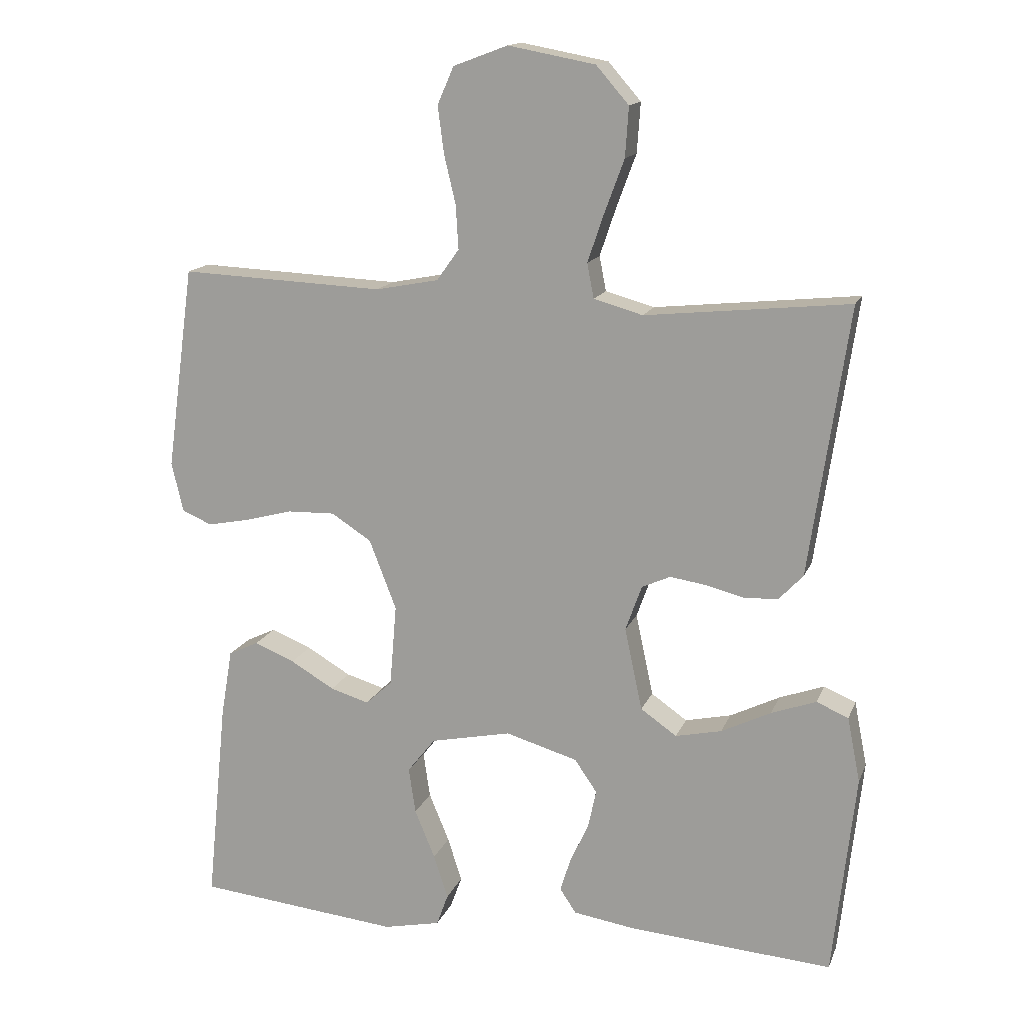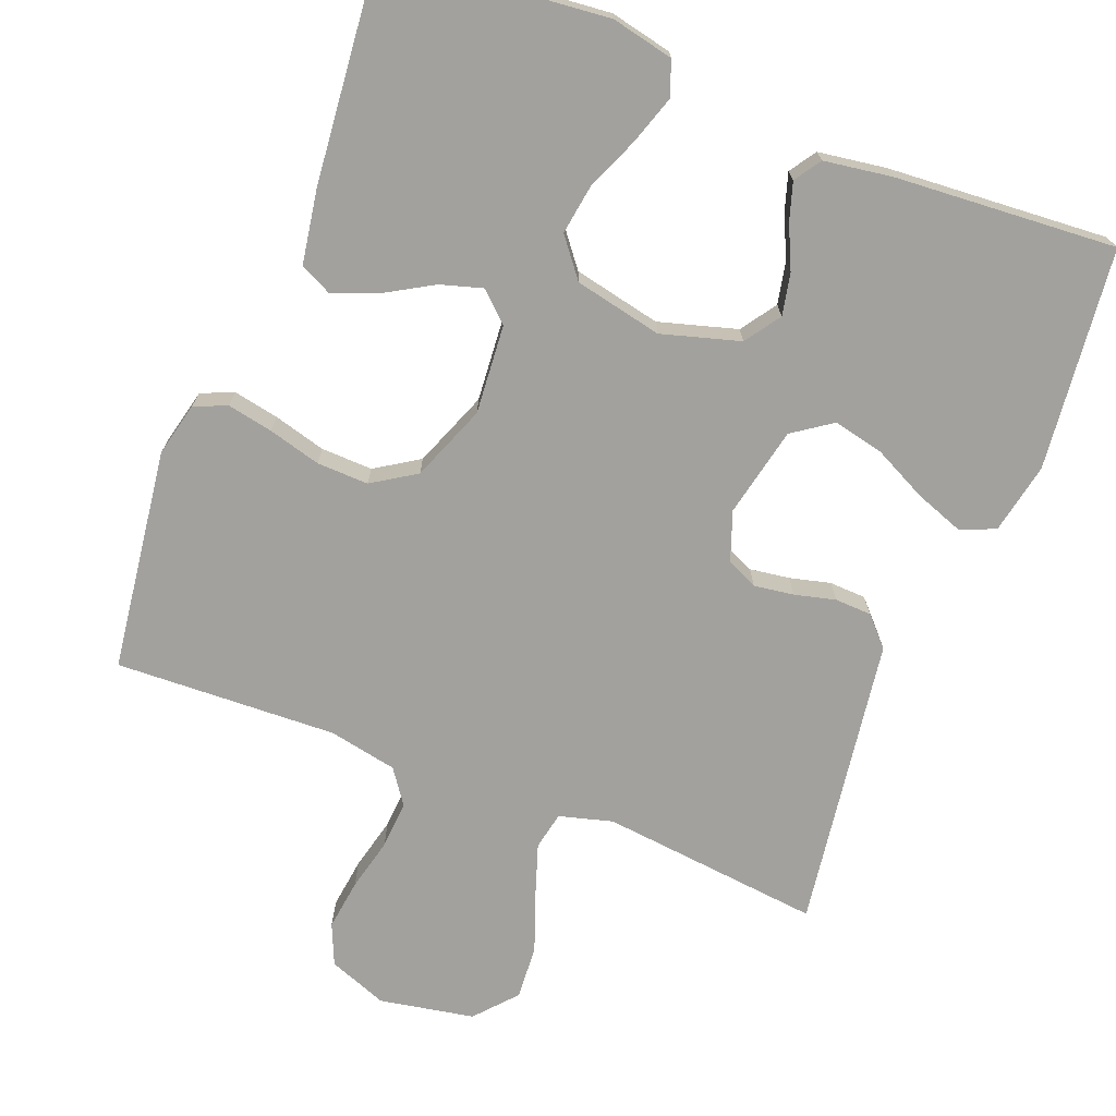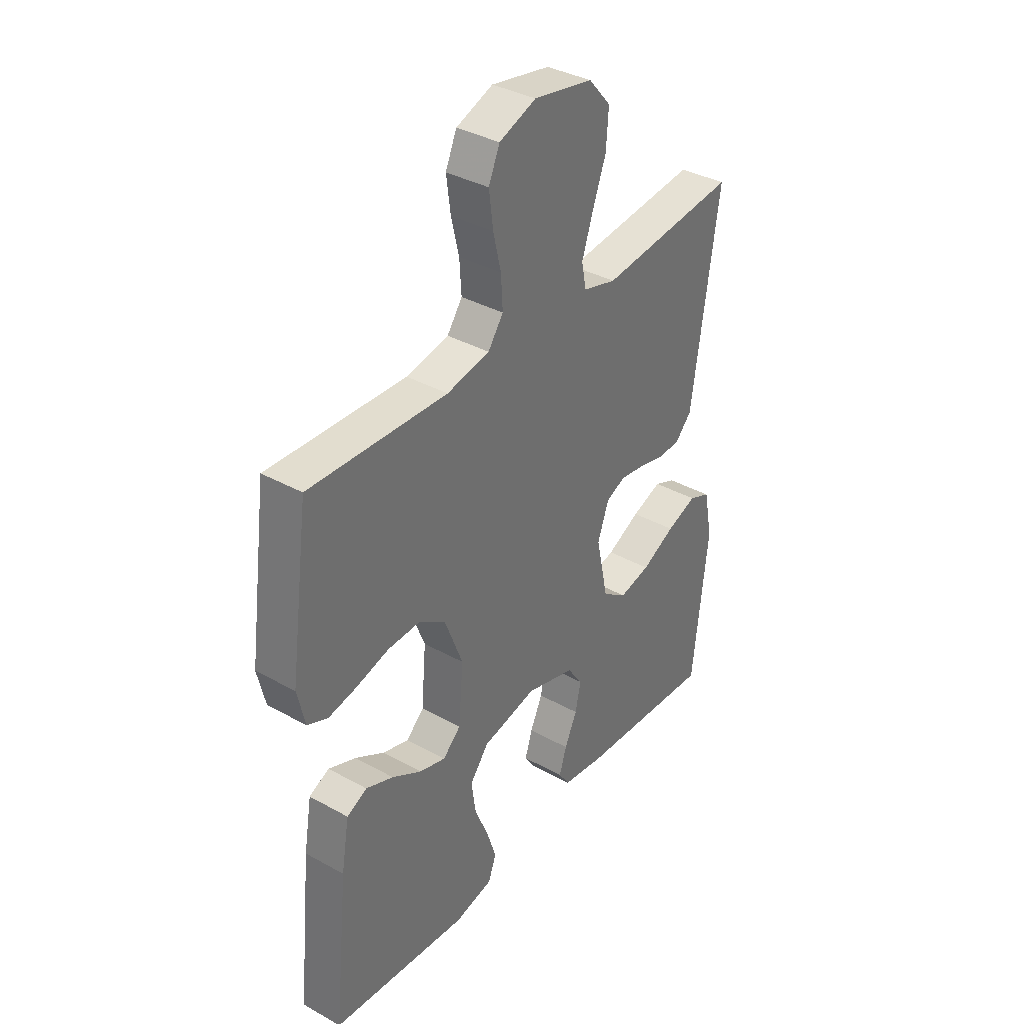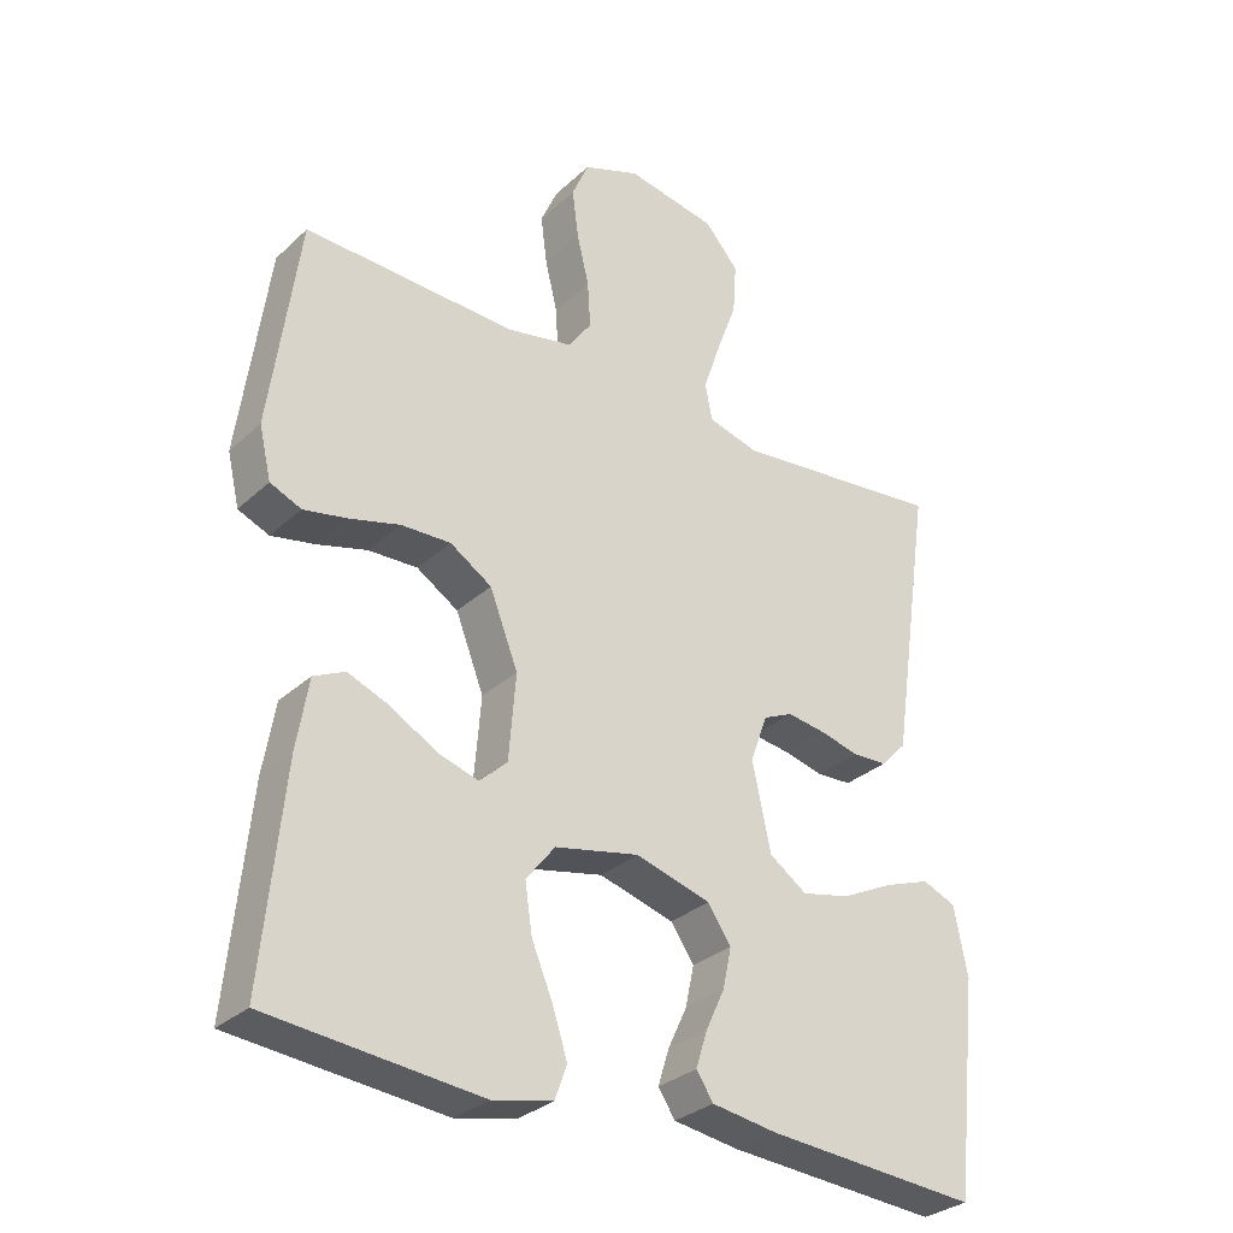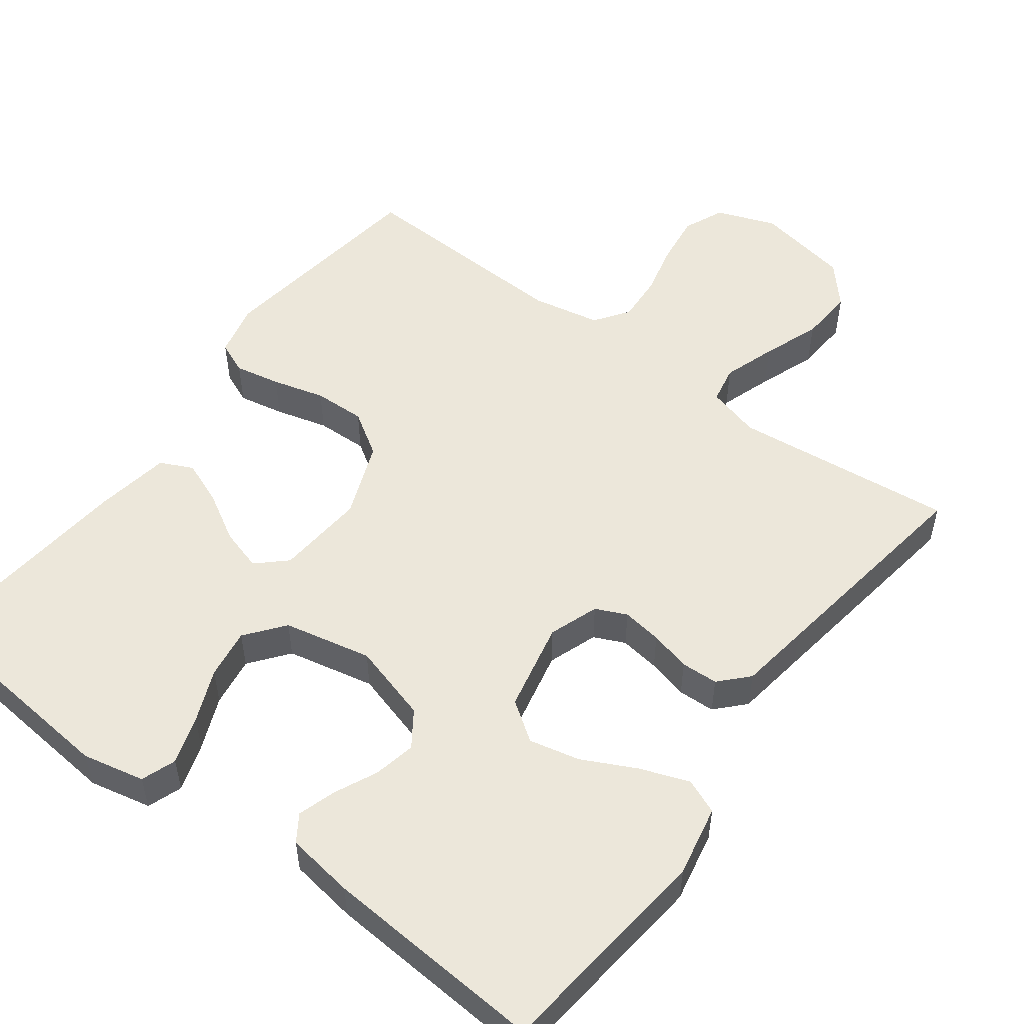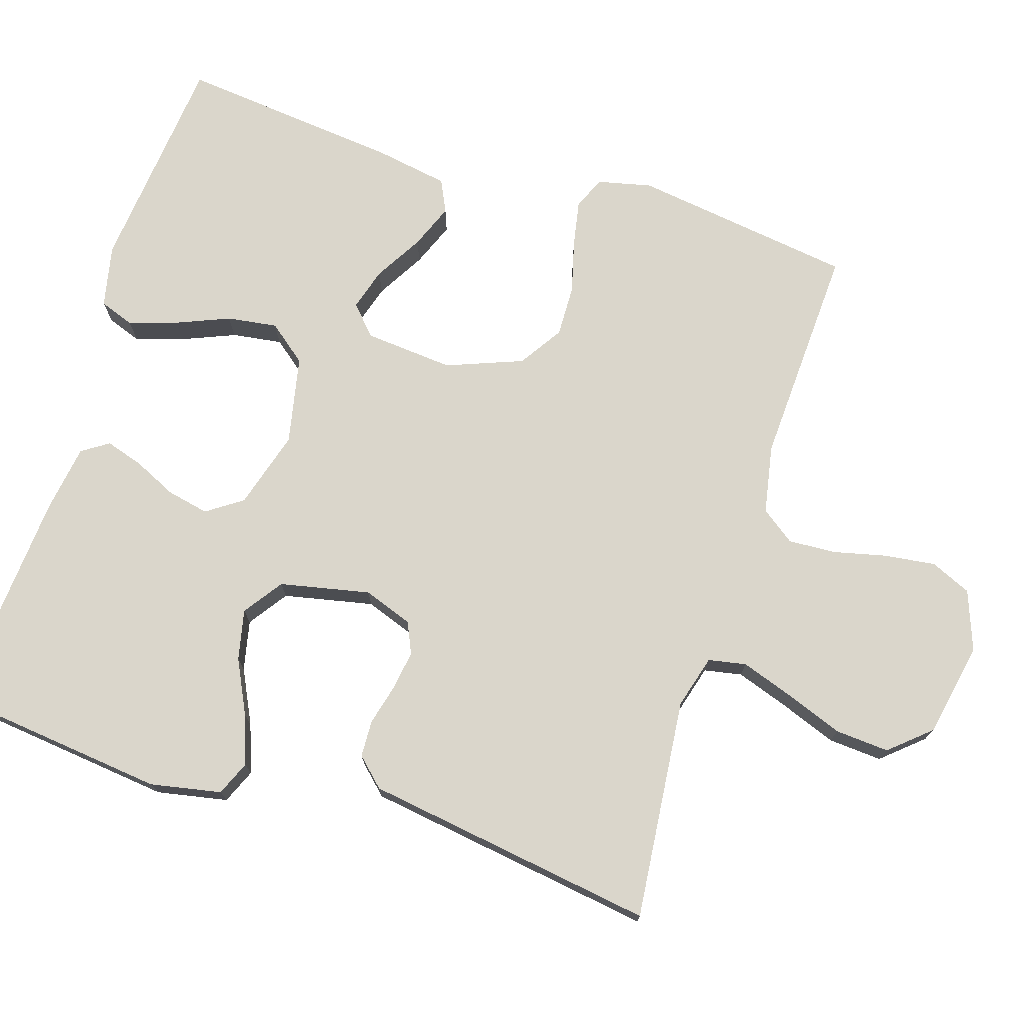
<metadata>
{"format":"obj","ext":"obj","renderer":"f3d","projection":"perspective","resolution":1024,"background":"white","views":[{"elev":15.0,"azim":-163.3,"up":"+Z"},{"elev":-72.0,"azim":158.5,"up":"+Y"},{"elev":36.6,"azim":125.8,"up":"+Z"},{"elev":-30.6,"azim":142.4,"up":"+Z"},{"elev":52.7,"azim":-143.4,"up":"+Y"},{"elev":74.1,"azim":-72.3,"up":"+Y"}]}
</metadata>
<code>
v 0.5 0.07 -0.5
v 0.2 0.07 -0.53
v 0.116 0.07 -0.512
v 0.099 0.07 -0.465
v 0.12 0.07 -0.4
v 0.15 0.07 -0.328
v 0.16 0.07 -0.26
v 0.119 0.07 -0.208
v 0 0.07 -0.183
v -0.106 0.07 -0.214
v -0.139 0.07 -0.262
v -0.127 0.07 -0.319
v -0.1 0.07 -0.377
v -0.084 0.07 -0.428
v -0.108 0.07 -0.464
v -0.2 0.07 -0.478
v -0.5 0.07 -0.5
v -0.533 0.07 -0.2
v -0.514 0.07 -0.104
v -0.467 0.07 -0.084
v -0.401 0.07 -0.108
v -0.328 0.07 -0.144
v -0.26 0.07 -0.159
v -0.207 0.07 -0.122
v -0.181 0.07 0
v -0.205 0.07 0.067
v -0.247 0.07 0.086
v -0.301 0.07 0.078
v -0.356 0.07 0.064
v -0.406 0.07 0.066
v -0.442 0.07 0.104
v -0.456 0.07 0.2
v -0.5 0.07 0.5
v -0.2 0.07 0.469
v -0.128 0.07 0.489
v -0.118 0.07 0.54
v -0.142 0.07 0.611
v -0.171 0.07 0.689
v -0.176 0.07 0.762
v -0.128 0.07 0.817
v 0 0.07 0.841
v 0.08 0.07 0.811
v 0.104 0.07 0.756
v 0.095 0.07 0.687
v 0.078 0.07 0.616
v 0.074 0.07 0.551
v 0.107 0.07 0.505
v 0.2 0.07 0.487
v 0.5 0.07 0.5
v 0.541 0.07 0.2
v 0.524 0.07 0.127
v 0.48 0.07 0.108
v 0.418 0.07 0.12
v 0.347 0.07 0.139
v 0.277 0.07 0.141
v 0.218 0.07 0.103
v 0.178 0.07 0
v 0.188 0.07 -0.121
v 0.227 0.07 -0.157
v 0.284 0.07 -0.14
v 0.349 0.07 -0.102
v 0.409 0.07 -0.078
v 0.453 0.07 -0.099
v 0.47 0.07 -0.2
v 0.5 0 -0.5
v 0.2 0 -0.53
v 0.116 0 -0.512
v 0.099 0 -0.465
v 0.12 0 -0.4
v 0.15 0 -0.328
v 0.16 0 -0.26
v 0.119 0 -0.208
v 0 0 -0.183
v -0.106 0 -0.214
v -0.139 0 -0.262
v -0.127 0 -0.319
v -0.1 0 -0.377
v -0.084 0 -0.428
v -0.108 0 -0.464
v -0.2 0 -0.478
v -0.5 0 -0.5
v -0.533 0 -0.2
v -0.514 0 -0.104
v -0.467 0 -0.084
v -0.401 0 -0.108
v -0.328 0 -0.144
v -0.26 0 -0.159
v -0.207 0 -0.122
v -0.181 0 0
v -0.205 0 0.067
v -0.247 0 0.086
v -0.301 0 0.078
v -0.356 0 0.064
v -0.406 0 0.066
v -0.442 0 0.104
v -0.456 0 0.2
v -0.5 0 0.5
v -0.2 0 0.469
v -0.128 0 0.489
v -0.118 0 0.54
v -0.142 0 0.611
v -0.171 0 0.689
v -0.176 0 0.762
v -0.128 0 0.817
v 0 0 0.841
v 0.08 0 0.811
v 0.104 0 0.756
v 0.095 0 0.687
v 0.078 0 0.616
v 0.074 0 0.551
v 0.107 0 0.505
v 0.2 0 0.487
v 0.5 0 0.5
v 0.541 0 0.2
v 0.524 0 0.127
v 0.48 0 0.108
v 0.418 0 0.12
v 0.347 0 0.139
v 0.277 0 0.141
v 0.218 0 0.103
v 0.178 0 0
v 0.188 0 -0.121
v 0.227 0 -0.157
v 0.284 0 -0.14
v 0.349 0 -0.102
v 0.409 0 -0.078
v 0.453 0 -0.099
v 0.47 0 -0.2
f 4 5 6
f 3 4 6
f 2 3 6
f 1 2 6
f 64 1 6
f 63 64 6
f 62 63 6
f 61 62 6
f 60 61 6
f 59 60 6 7
f 58 59 7 8
f 57 58 8 9
f 56 57 9 10
f 52 53 54
f 51 52 54
f 50 51 54
f 49 50 54
f 48 49 54
f 47 48 54 55
f 46 47 55 56
f 43 44 45
f 42 43 45
f 41 42 45
f 40 41 45
f 39 40 45
f 38 39 45
f 37 38 45
f 36 37 45 46
f 46 56 10
f 36 46 10
f 35 36 10
f 32 33 34
f 32 34 35
f 31 32 35
f 30 31 35
f 29 30 35
f 28 29 35
f 20 21 22
f 19 20 22
f 18 19 22
f 17 18 22
f 16 17 22
f 15 16 22
f 14 15 22
f 13 14 22
f 12 13 22
f 11 12 22 23
f 10 11 23 24
f 27 28 35
f 26 27 35
f 25 26 35
f 25 35 10
f 10 24 25
f 70 69 68
f 70 68 67
f 70 67 66
f 70 66 65
f 70 65 128
f 70 128 127
f 70 127 126
f 70 126 125
f 70 125 124
f 71 70 124 123
f 72 71 123 122
f 73 72 122 121
f 74 73 121 120
f 118 117 116
f 118 116 115
f 118 115 114
f 118 114 113
f 118 113 112
f 119 118 112 111
f 120 119 111 110
f 109 108 107
f 109 107 106
f 109 106 105
f 109 105 104
f 109 104 103
f 109 103 102
f 109 102 101
f 110 109 101 100
f 74 120 110
f 74 110 100
f 74 100 99
f 98 97 96
f 99 98 96
f 99 96 95
f 99 95 94
f 99 94 93
f 99 93 92
f 86 85 84
f 86 84 83
f 86 83 82
f 86 82 81
f 86 81 80
f 86 80 79
f 86 79 78
f 86 78 77
f 86 77 76
f 87 86 76 75
f 88 87 75 74
f 99 92 91
f 99 91 90
f 99 90 89
f 74 99 89
f 89 88 74
f 1 65 66 2
f 2 66 67 3
f 3 67 68 4
f 4 68 69 5
f 5 69 70 6
f 6 70 71 7
f 7 71 72 8
f 8 72 73 9
f 9 73 74 10
f 10 74 75 11
f 11 75 76 12
f 12 76 77 13
f 13 77 78 14
f 14 78 79 15
f 15 79 80 16
f 16 80 81 17
f 17 81 82 18
f 18 82 83 19
f 19 83 84 20
f 20 84 85 21
f 21 85 86 22
f 22 86 87 23
f 23 87 88 24
f 24 88 89 25
f 25 89 90 26
f 26 90 91 27
f 27 91 92 28
f 28 92 93 29
f 29 93 94 30
f 30 94 95 31
f 31 95 96 32
f 32 96 97 33
f 33 97 98 34
f 34 98 99 35
f 35 99 100 36
f 36 100 101 37
f 37 101 102 38
f 38 102 103 39
f 39 103 104 40
f 40 104 105 41
f 41 105 106 42
f 42 106 107 43
f 43 107 108 44
f 44 108 109 45
f 45 109 110 46
f 46 110 111 47
f 47 111 112 48
f 48 112 113 49
f 49 113 114 50
f 50 114 115 51
f 51 115 116 52
f 52 116 117 53
f 53 117 118 54
f 54 118 119 55
f 55 119 120 56
f 56 120 121 57
f 57 121 122 58
f 58 122 123 59
f 59 123 124 60
f 60 124 125 61
f 61 125 126 62
f 62 126 127 63
f 63 127 128 64
f 64 128 65 1

</code>
